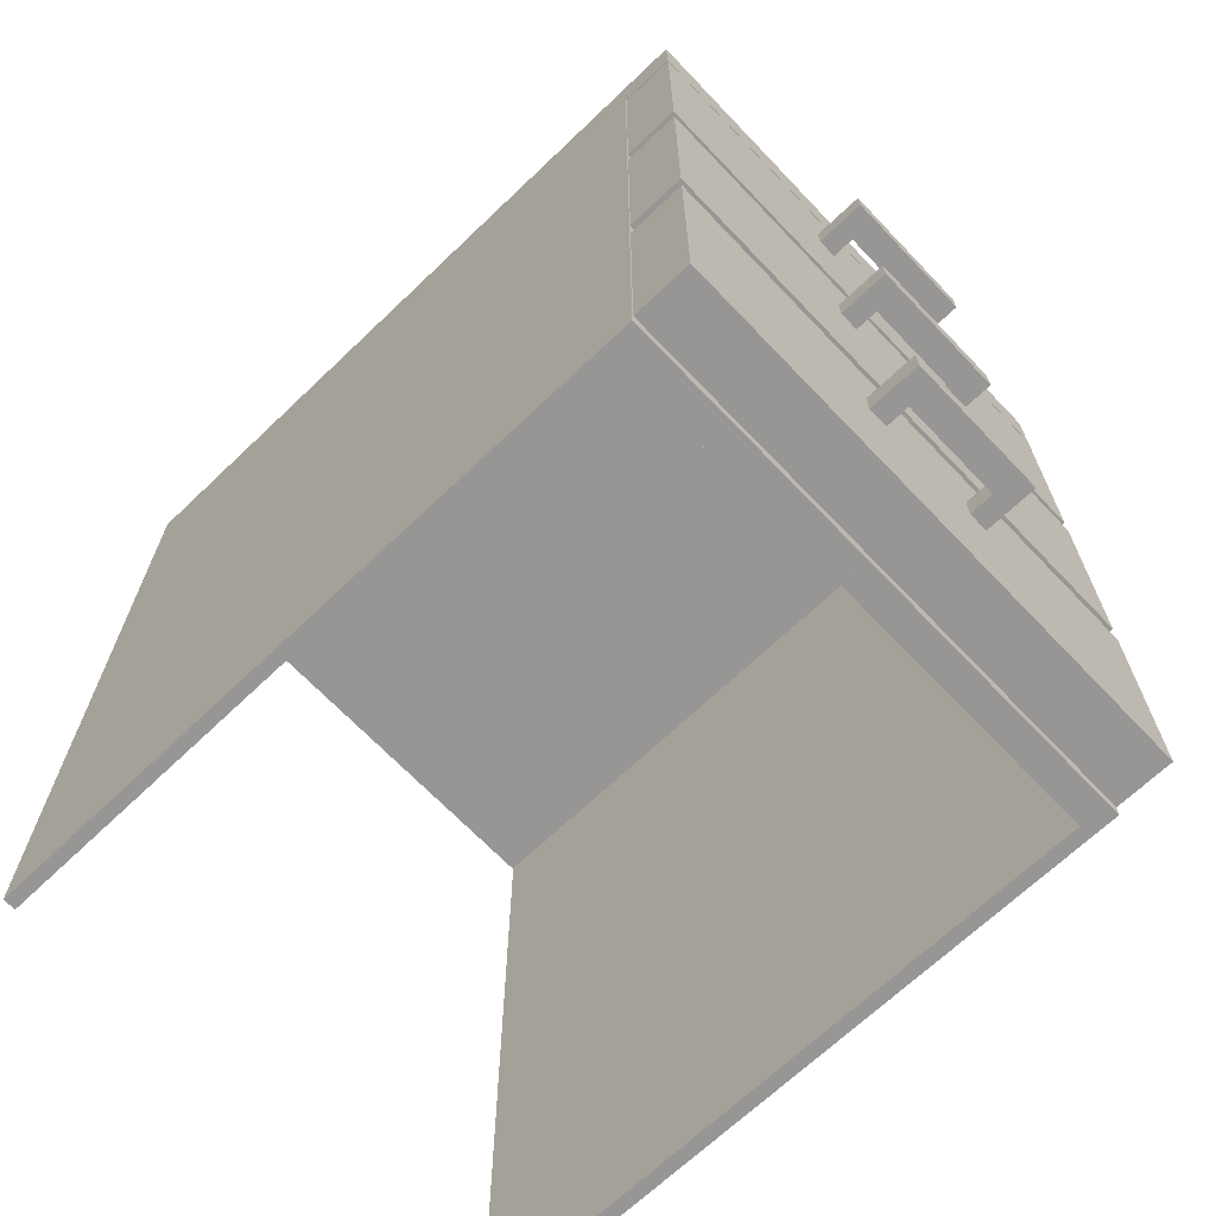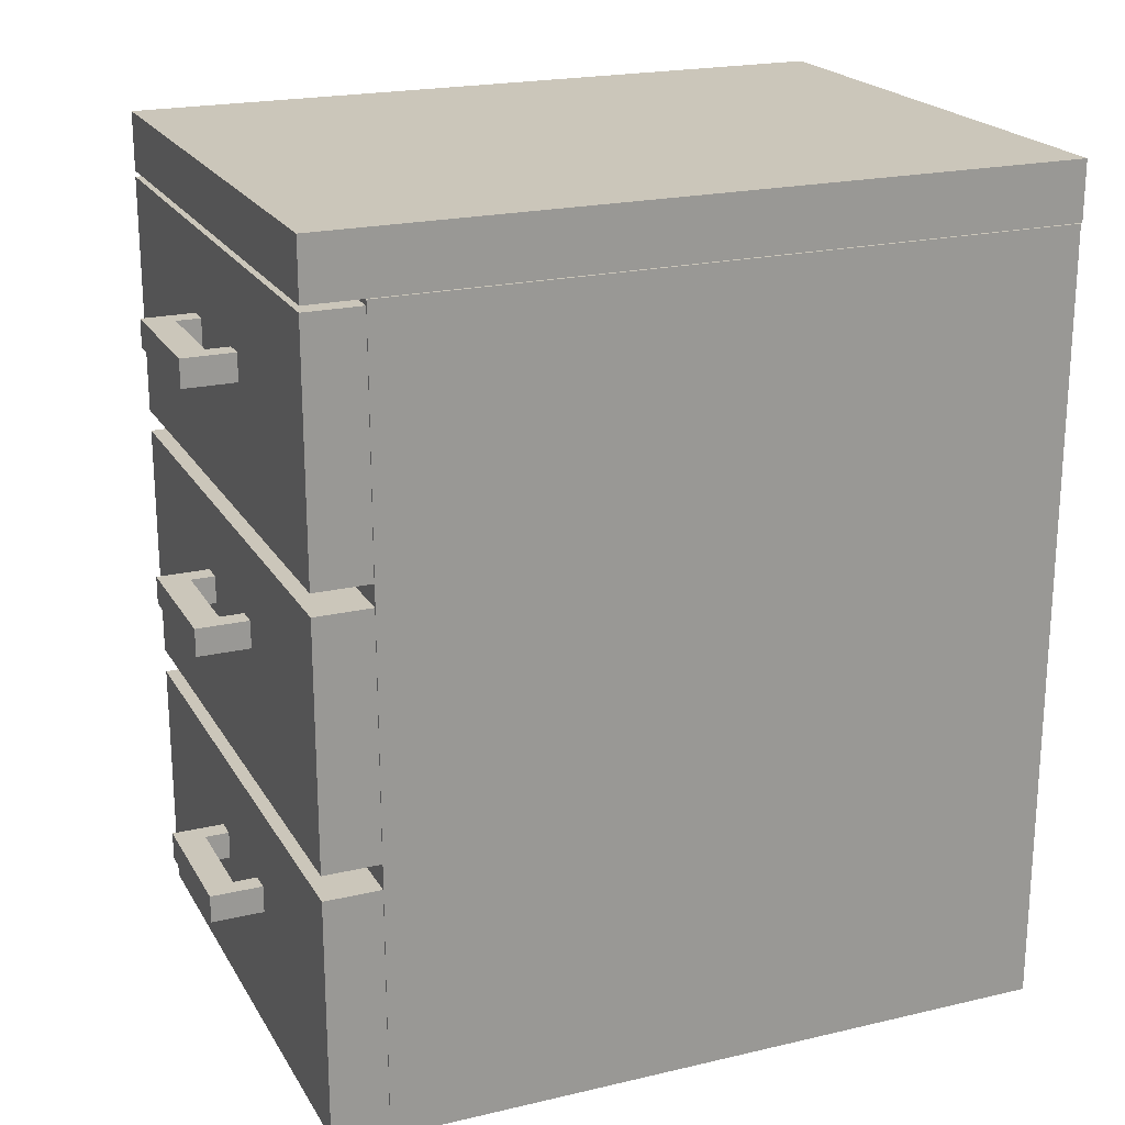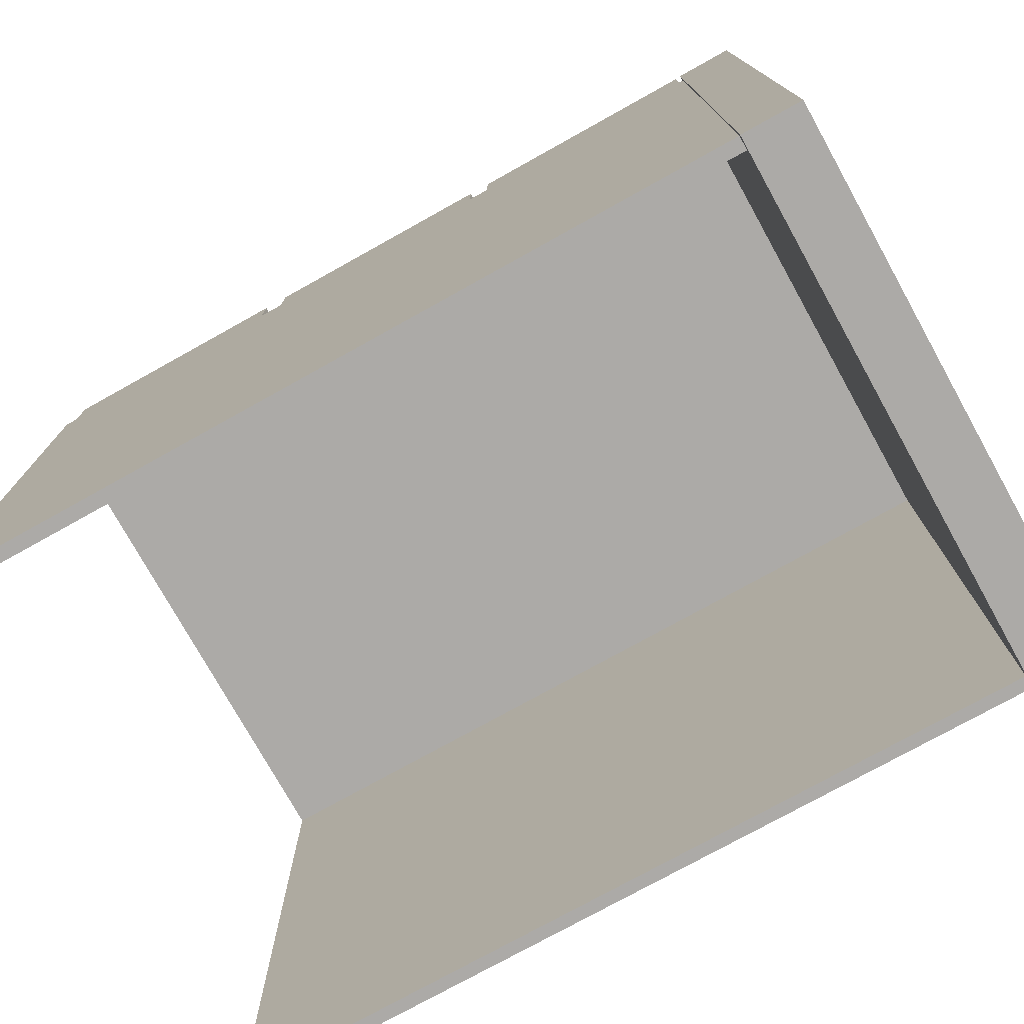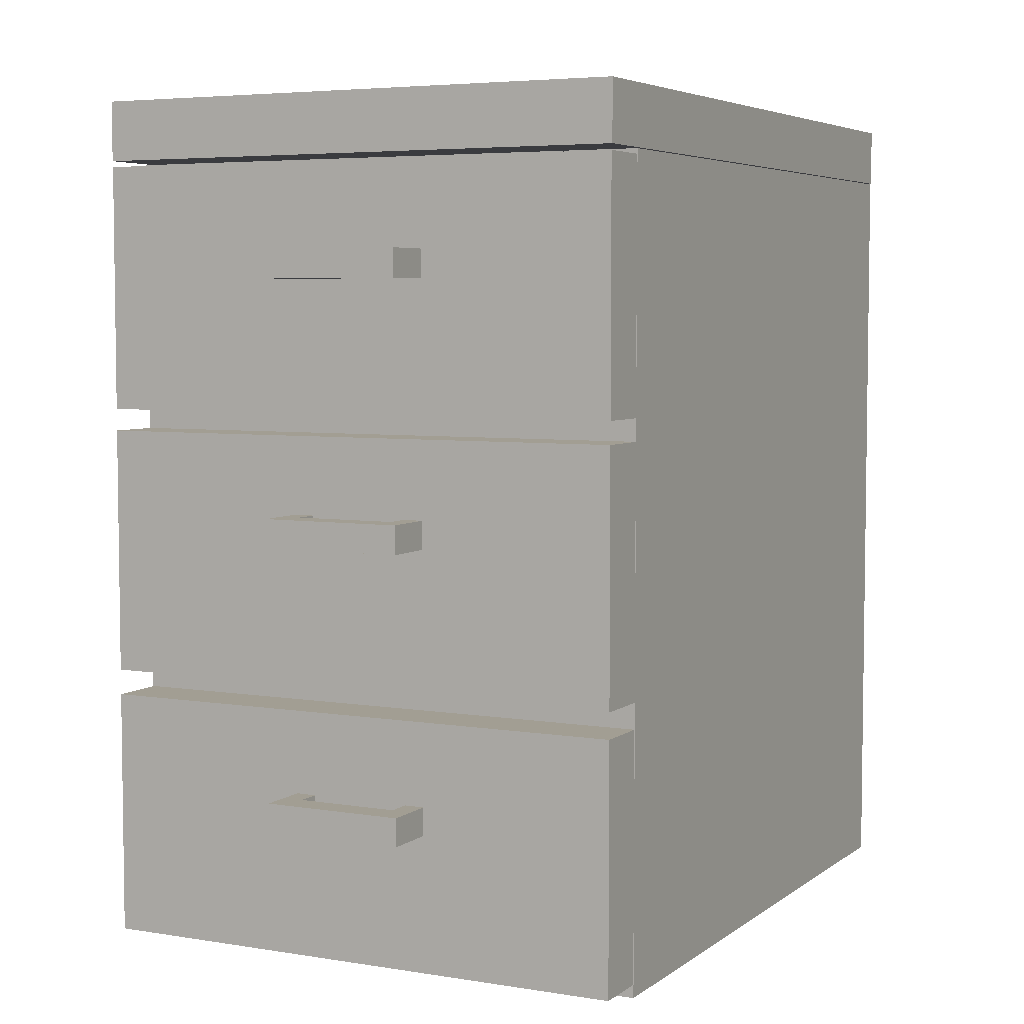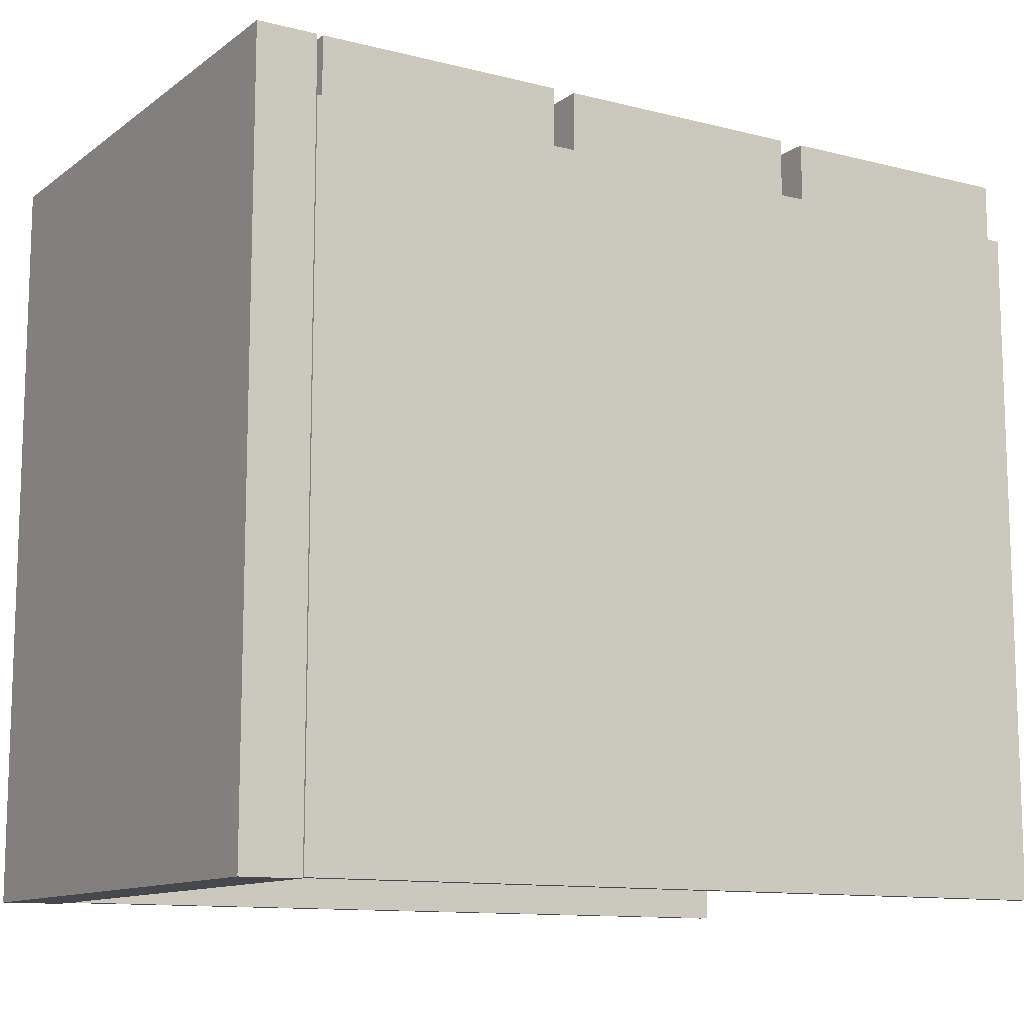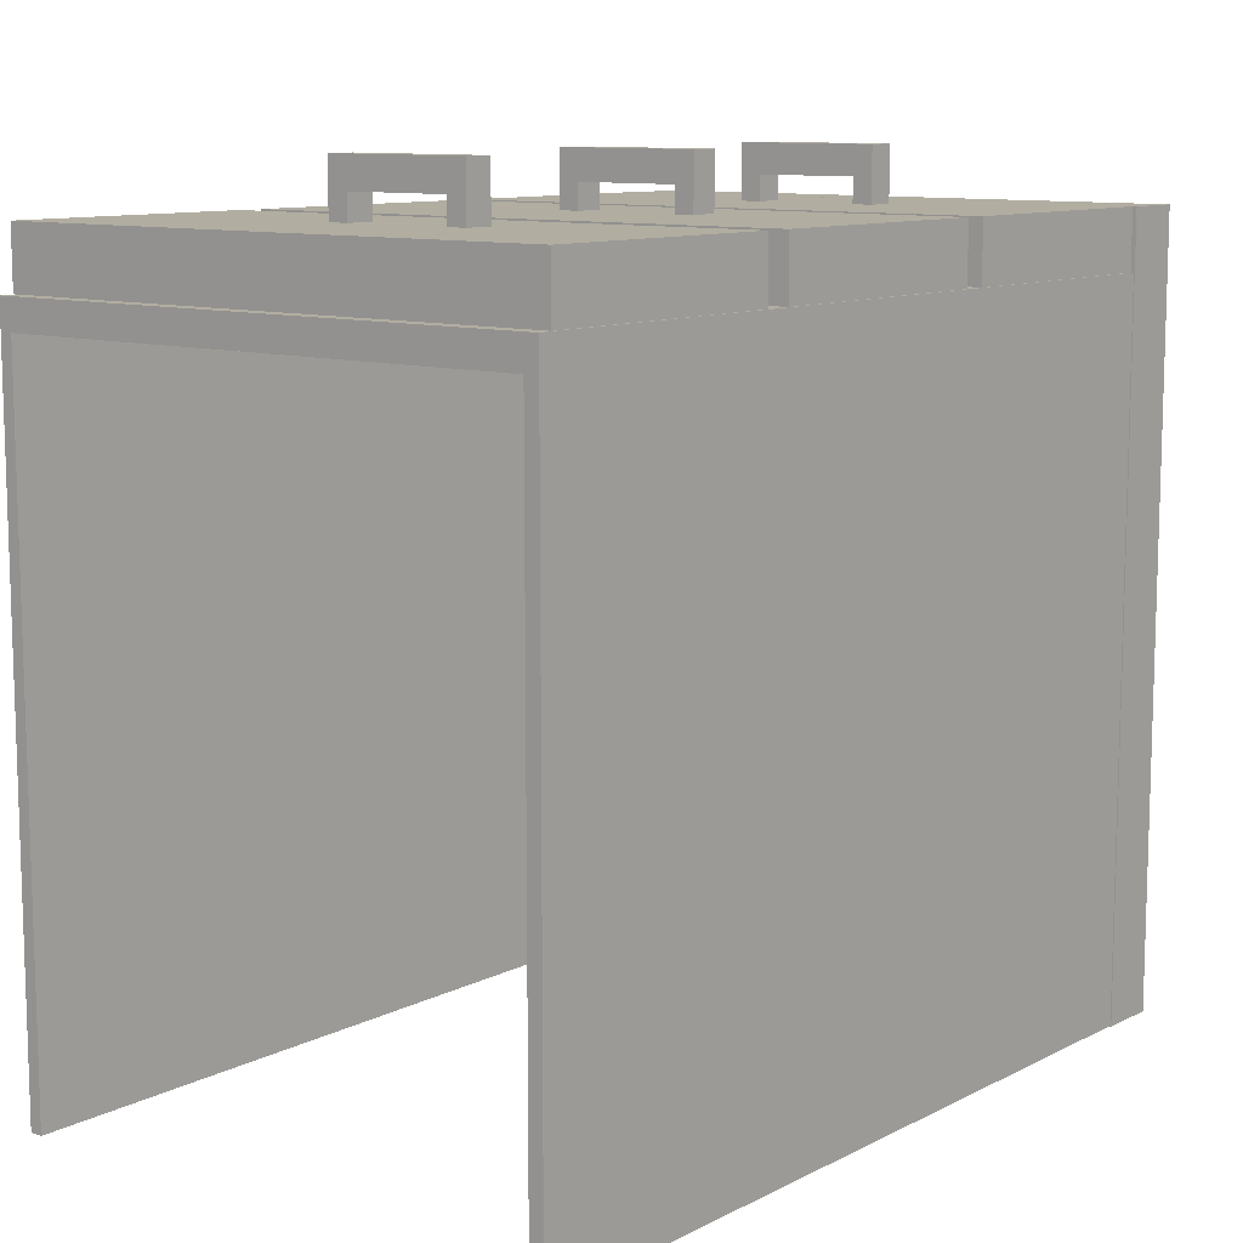
<metadata>
{"format":"obj","ext":"obj","renderer":"f3d","projection":"perspective","resolution":1024,"background":"white","views":[{"elev":-68.0,"azim":-46.3,"up":"+Y"},{"elev":21.1,"azim":67.3,"up":"+Y"},{"elev":-76.1,"azim":119.1,"up":"+Z"},{"elev":5.1,"azim":26.9,"up":"+Y"},{"elev":-11.7,"azim":-121.4,"up":"+Z"},{"elev":10.4,"azim":38.8,"up":"+Z"}]}
</metadata>
<code>
o Cube_Cube.003_Material.002
v -4.885 0.01656 -1.233
v -4.885 -0.1911 -1.233
v -6.819 -0.1911 -1.233
v -6.819 0.01656 -1.233
v -4.885 0.01656 1.371
v -6.819 0.01656 1.371
v -6.819 -0.1911 1.371
v -4.885 -0.1911 1.371
f 1 2 3 4
f 5 6 7 8
f 1 5 8 2
f 2 8 7 3
f 3 7 6 4
f 5 1 4 6
o Cube.002_Cube.002_Aluminum.001
v -5.574 -0.6096 1.356
v -5.644 -0.6096 1.356
v -5.644 -0.512 1.356
v -5.574 -0.512 1.356
v -5.644 -0.512 1.456
v -5.574 -0.512 1.456
v -5.574 -0.6096 1.456
v -5.644 -0.6096 1.456
v -5.574 -0.6096 1.556
v -5.644 -0.6096 1.556
v -5.574 -0.512 1.556
v -5.644 -0.512 1.556
v -6 -0.6096 1.556
v -6 -0.6096 1.456
v -6 -0.512 1.556
v -6 -0.512 1.456
v -6.071 -0.512 1.456
v -6.071 -0.512 1.556
v -6.071 -0.6096 1.556
v -6.071 -0.6096 1.456
v -6.071 -0.6096 1.356
v -6 -0.6096 1.356
v -6.071 -0.512 1.356
v -6 -0.512 1.356
v -6 -1.51 1.356
v -6.071 -1.51 1.356
v -6.071 -1.412 1.356
v -6 -1.412 1.356
v -6 -1.51 1.456
v -6 -1.412 1.456
v -6.071 -1.412 1.456
v -6.071 -1.51 1.456
v -6.071 -1.51 1.556
v -6.071 -1.412 1.556
v -6 -1.51 1.556
v -6 -1.412 1.556
v -5.644 -1.51 1.456
v -5.644 -1.412 1.456
v -5.644 -1.412 1.556
v -5.644 -1.51 1.556
v -5.574 -1.51 1.556
v -5.574 -1.412 1.556
v -5.574 -1.412 1.456
v -5.574 -1.51 1.456
v -5.644 -1.51 1.356
v -5.644 -1.412 1.356
v -5.574 -1.51 1.356
v -5.574 -1.412 1.356
v -5.574 -2.478 1.356
v -5.644 -2.478 1.356
v -5.644 -2.381 1.356
v -5.574 -2.381 1.356
v -5.644 -2.381 1.456
v -5.574 -2.381 1.456
v -5.574 -2.478 1.456
v -5.644 -2.478 1.456
v -5.574 -2.478 1.556
v -5.644 -2.478 1.556
v -5.574 -2.381 1.556
v -5.644 -2.381 1.556
v -6 -2.478 1.556
v -6 -2.478 1.456
v -6 -2.381 1.556
v -6 -2.381 1.456
v -6.071 -2.381 1.456
v -6.071 -2.381 1.556
v -6.071 -2.478 1.556
v -6.071 -2.478 1.456
v -6.071 -2.478 1.356
v -6 -2.478 1.356
v -6.071 -2.381 1.356
v -6 -2.381 1.356
f 9 10 11 12
f 11 13 14 12
f 15 9 12 14
f 9 15 16 10
f 10 16 13 11
f 15 17 18 16
f 14 19 17 15
f 13 20 19 14
f 17 19 20 18
f 18 21 22 16
f 20 23 21 18
f 13 24 23 20
f 16 22 24 13
f 24 25 26 23
f 23 26 27 21
f 21 27 28 22
f 28 27 26 25
f 28 29 30 22
f 25 31 29 28
f 24 32 31 25
f 22 30 32 24
f 30 29 31 32
f 33 34 35 36
f 37 33 36 38
f 38 36 35 39
f 39 35 34 40
f 40 34 33 37
f 40 41 42 39
f 43 41 40 37
f 44 42 41 43
f 38 39 42 44
f 45 37 38 46
f 46 38 44 47
f 47 44 43 48
f 48 43 37 45
f 49 50 47 48
f 46 47 50 51
f 51 50 49 52
f 52 49 48 45
f 53 45 46 54
f 55 52 45 53
f 52 55 56 51
f 54 46 51 56
f 55 53 54 56
f 57 58 59 60
f 59 61 62 60
f 63 57 60 62
f 57 63 64 58
f 58 64 61 59
f 63 65 66 64
f 62 67 65 63
f 61 68 67 62
f 65 67 68 66
f 66 69 70 64
f 68 71 69 66
f 61 72 71 68
f 64 70 72 61
f 72 73 74 71
f 71 74 75 69
f 69 75 76 70
f 76 75 74 73
f 76 77 78 70
f 73 79 77 76
f 72 80 79 73
f 70 78 80 72
f 78 77 79 80
o Cube.002_Cube.002_WoodCherry
v -4.935 -2.997 1.071
v -4.935 -2.997 1.171
v -6.776 -2.997 1.171
v -6.776 -2.997 1.071
v -4.935 -0.1939 1.071
v -6.776 -0.1939 1.071
v -6.776 -0.1939 1.171
v -4.935 -0.1939 1.171
v -4.887 -2.997 1.171
v -4.887 -0.1939 1.171
v -4.887 -0.1939 1.071
v -4.887 -2.997 1.071
v -6.82 -0.1939 1.171
v -6.82 -2.997 1.171
v -6.82 -0.1939 1.071
v -6.82 -2.997 1.071
v -6.776 -0.1939 -1.229
v -6.82 -0.1939 -1.229
v -6.82 -2.997 -1.229
v -6.776 -2.997 -1.229
v -4.935 -2.997 -1.229
v -4.887 -2.997 -1.229
v -4.887 -0.1939 -1.229
v -4.935 -0.1939 -1.229
v -6.817 -0.2118 1.372
v -4.888 -0.2118 1.372
v -4.888 -0.2118 1.172
v -6.817 -0.2118 1.172
v -6.817 -1.065 1.372
v -4.888 -1.065 1.372
v -6.817 -1.065 1.172
v -4.888 -1.065 1.172
v -6.817 -2.002 1.372
v -6.817 -1.141 1.372
v -6.817 -1.141 1.172
v -6.817 -2.002 1.172
v -4.888 -1.141 1.172
v -4.888 -1.141 1.372
v -4.888 -2.002 1.372
v -4.888 -2.002 1.172
v -6.817 -2.091 1.372
v -4.888 -2.091 1.372
v -4.888 -2.091 1.172
v -6.817 -2.091 1.172
v -6.817 -2.952 1.372
v -4.888 -2.952 1.372
v -6.817 -2.952 1.172
v -4.888 -2.952 1.172
f 81 82 83 84
f 85 86 87 88
f 82 88 87 83
f 85 81 84 86
f 88 82 89 90
f 85 88 90 91
f 82 81 92 89
f 92 91 90 89
f 83 87 93 94
f 87 86 95 93
f 84 83 94 96
f 94 93 95 96
f 95 86 97 98
f 96 95 98 99
f 84 96 99 100
f 86 84 100 97
f 97 100 99 98
f 92 81 101 102
f 91 92 102 103
f 85 91 103 104
f 81 85 104 101
f 101 104 103 102
f 105 106 107 108
f 109 110 106 105
f 111 112 110 109
f 108 107 112 111
f 107 106 110 112
f 109 105 108 111
f 113 114 115 116
f 117 118 119 120
f 115 117 120 116
f 116 120 119 113
f 113 119 118 114
f 114 118 117 115
f 121 122 123 124
f 125 126 122 121
f 127 128 126 125
f 124 123 128 127
f 123 122 126 128
f 125 121 124 127

</code>
